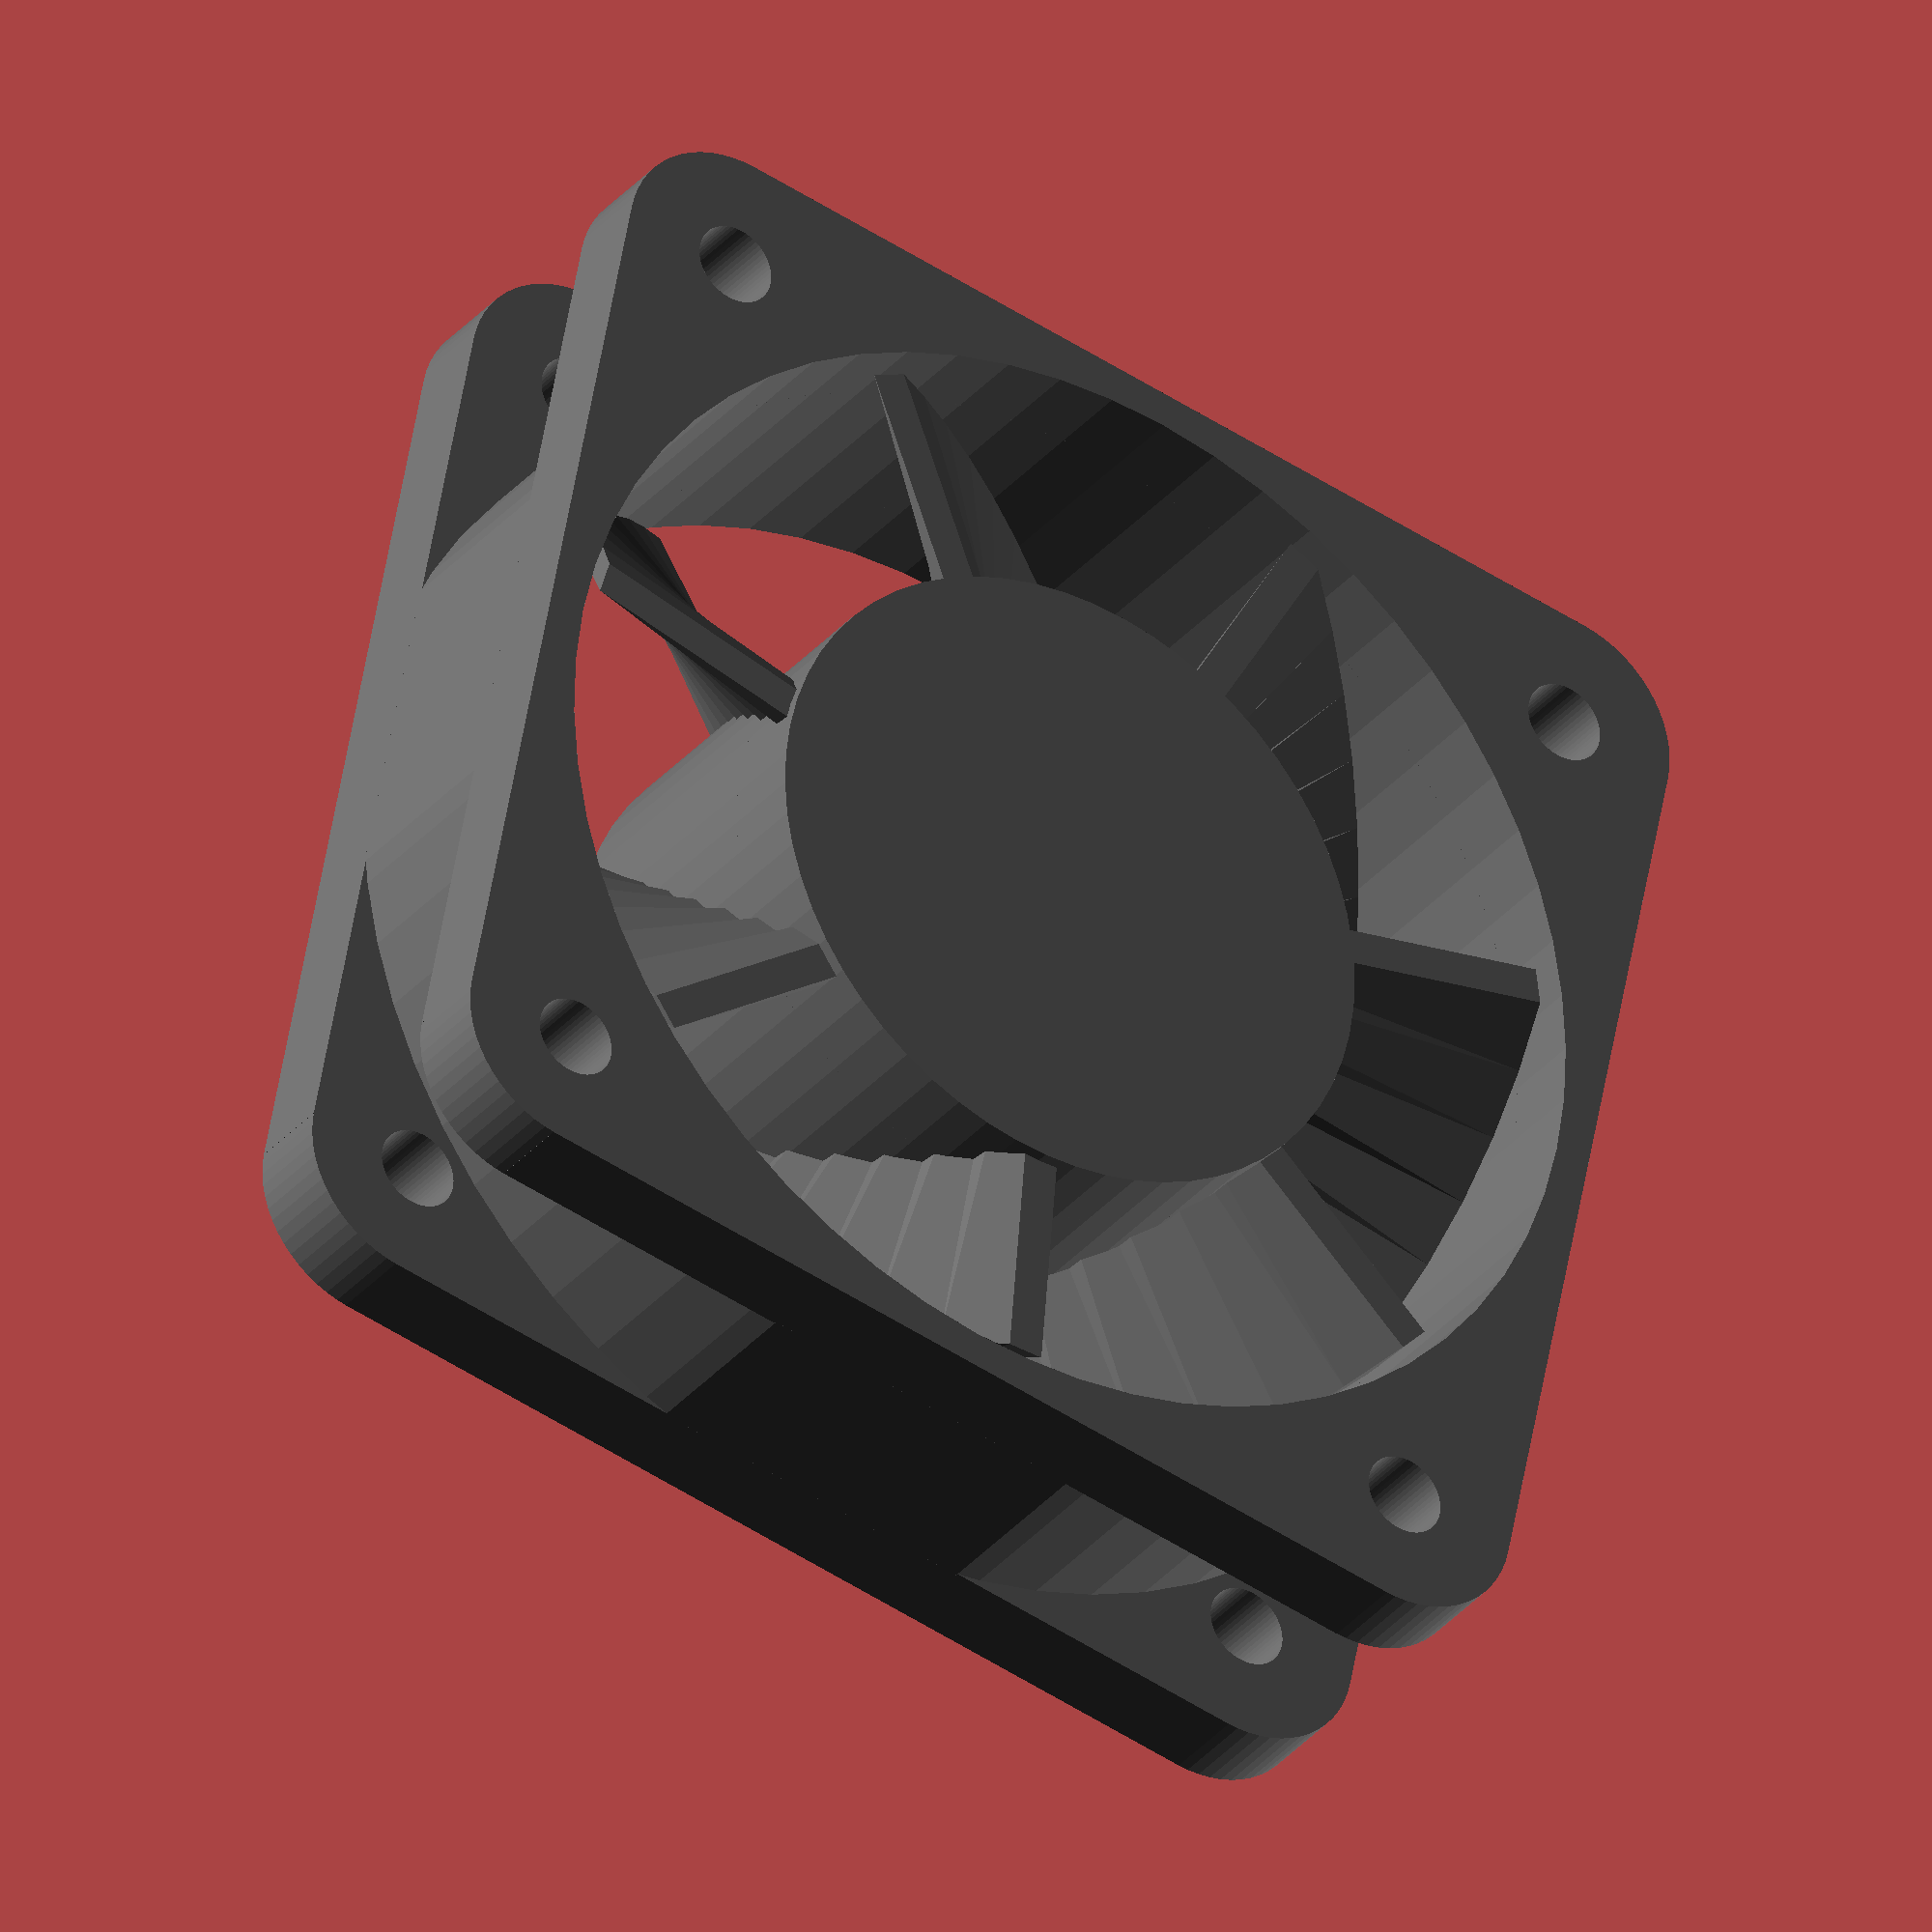
<openscad>
// Remixed from MiseryBot's original work: http://www.thingiverse.com/thing:8063

$fn = 60;
fan(50, 15, 40);

module fan(width, depth, mount, mount_diameter = 3.4, blade_angle = - 45)
{
  bore_diameter = width - 3;

  color("dimgrey")
    {
      body(width, depth, bore_diameter, mount, mount_diameter);
      fan_blades(bore_diameter, depth, blade_angle);
    }
}

module body(width, depth, bore_diameter, mount, mount_diameter)
{
  difference()
    {
      linear_extrude(height = depth, center = true, convexity = 4, twist = 0)
        {
          difference()
            {
              square([width, width], center = true);
              inside_bore(bore_diameter, width / 2 + 2);
              mounting_holes(mount / 2, mount_diameter / 2);
              round_corners(width / 2, (width/2) - (mount/2));
            }
        }

      outside_ring(width, depth);
    }
}

module inside_bore(diameter, hub)
{
  difference()
    {
      circle(r = diameter / 2);
      circle(r = hub / 2);
    }
}

module mounting_holes(offset, r)
{
  for (i = [0:3])
  {
    rotate([0, 0, i * 90])
      {
        translate([offset, offset])
          {
            circle(r = r);
          }
      }
  }
}

module round_corners(offset, r = 5)
{
  square_offset = r - 0.1;
  square_side = r + 0.2;
  for (i = [0:3])
  {
    rotate([0, 0, i * 90])
      {
        translate([offset, offset])
          {
            difference()
              {
                translate([- square_offset, - square_offset])
                  {
                    square([square_side, square_side]);
                  }

                translate([- r, - r])
                  {
                    circle(r = r);
                  }
              }
          }
      }
  }
}

module outside_ring(width, depth, surface_thickness = 3.6)
{
  difference()
    {
      cylinder(r = width * .75, h = depth - 2 * surface_thickness, center = true);
      cylinder(r = (width + 2) / 2, h = depth - 2 * surface_thickness + 0.2, center = true);
    }
}

module fan_blades(width, depth, angle)
{
  linear_extrude(height = depth - 1, center = true, convexity = 4, twist = angle)
    {
      for (i = [0:6])
      rotate((360 * i) / 7)
        translate([0, - 1.5 / 2]) square([width / 2 - 0.75, 1.5]);
    }
}

</openscad>
<views>
elev=33.2 azim=190.9 roll=326.7 proj=o view=solid
</views>
